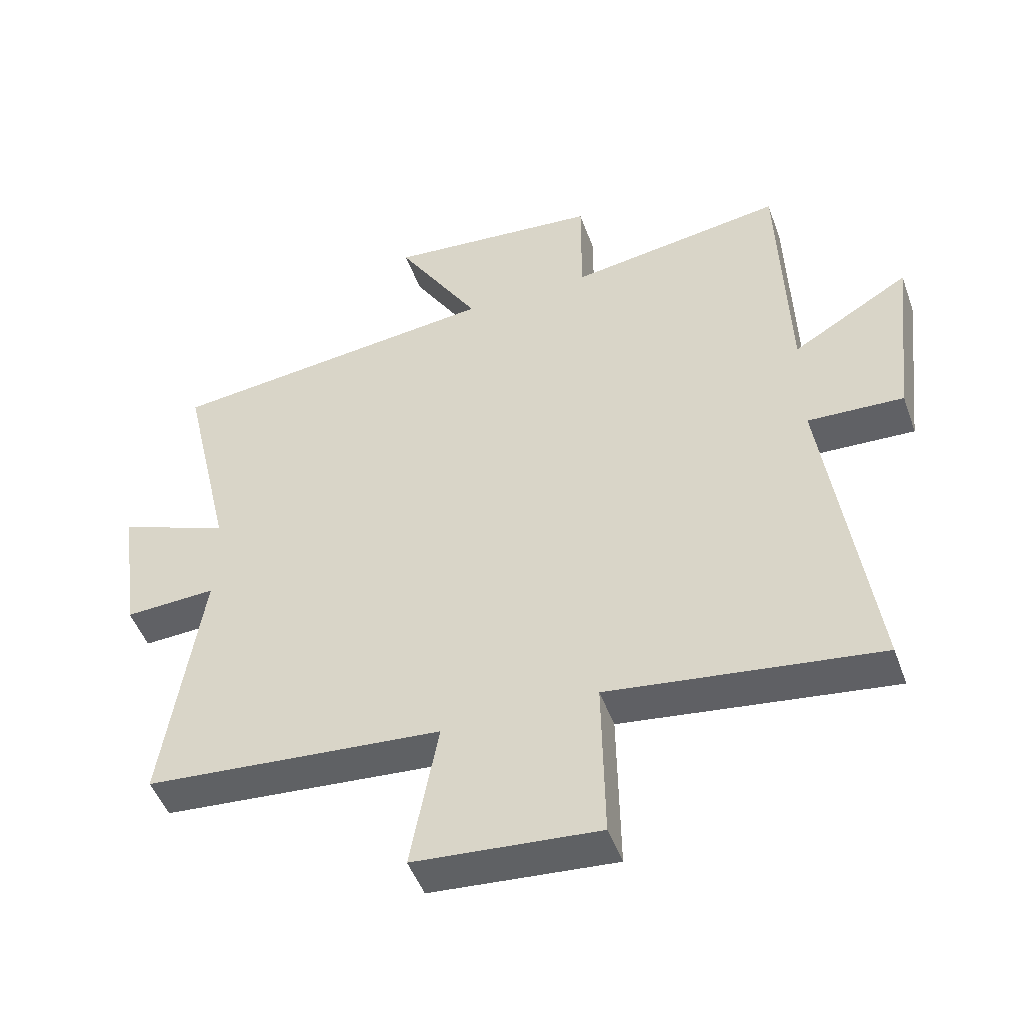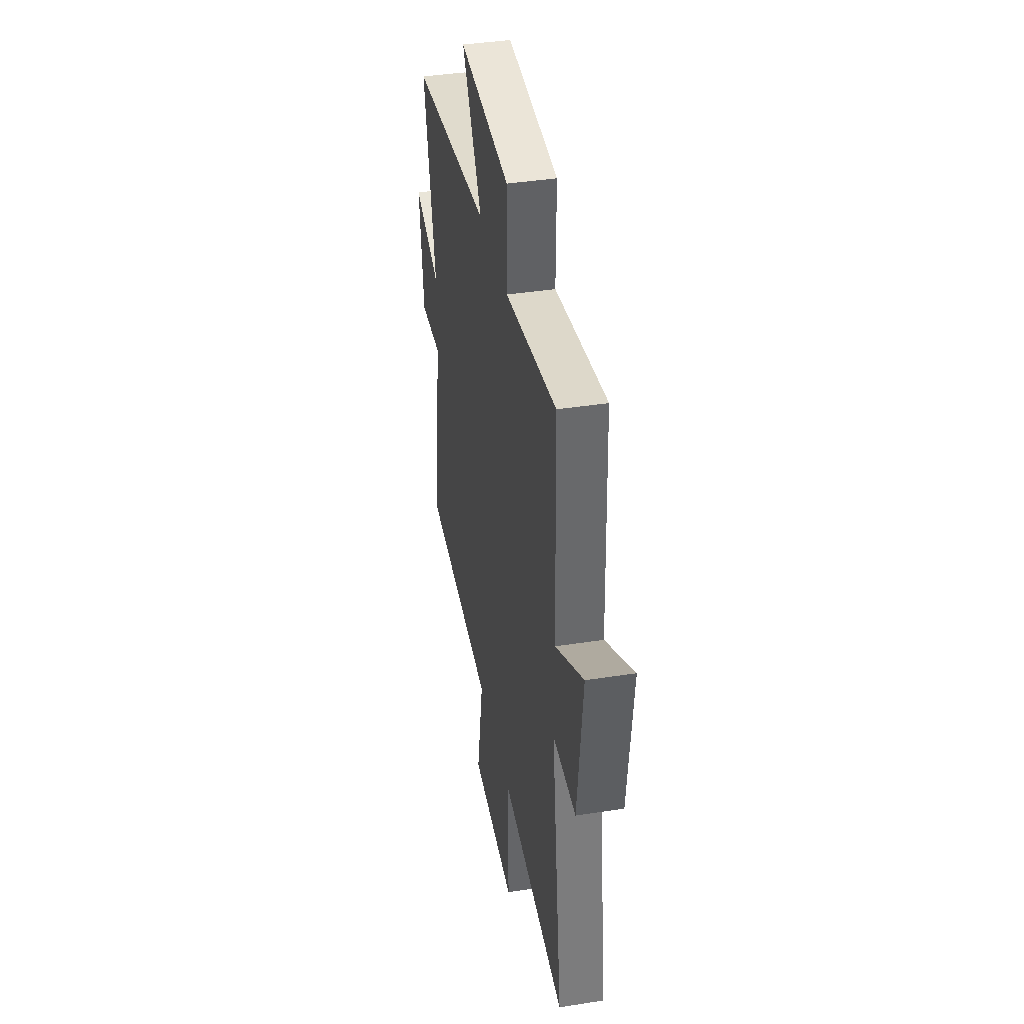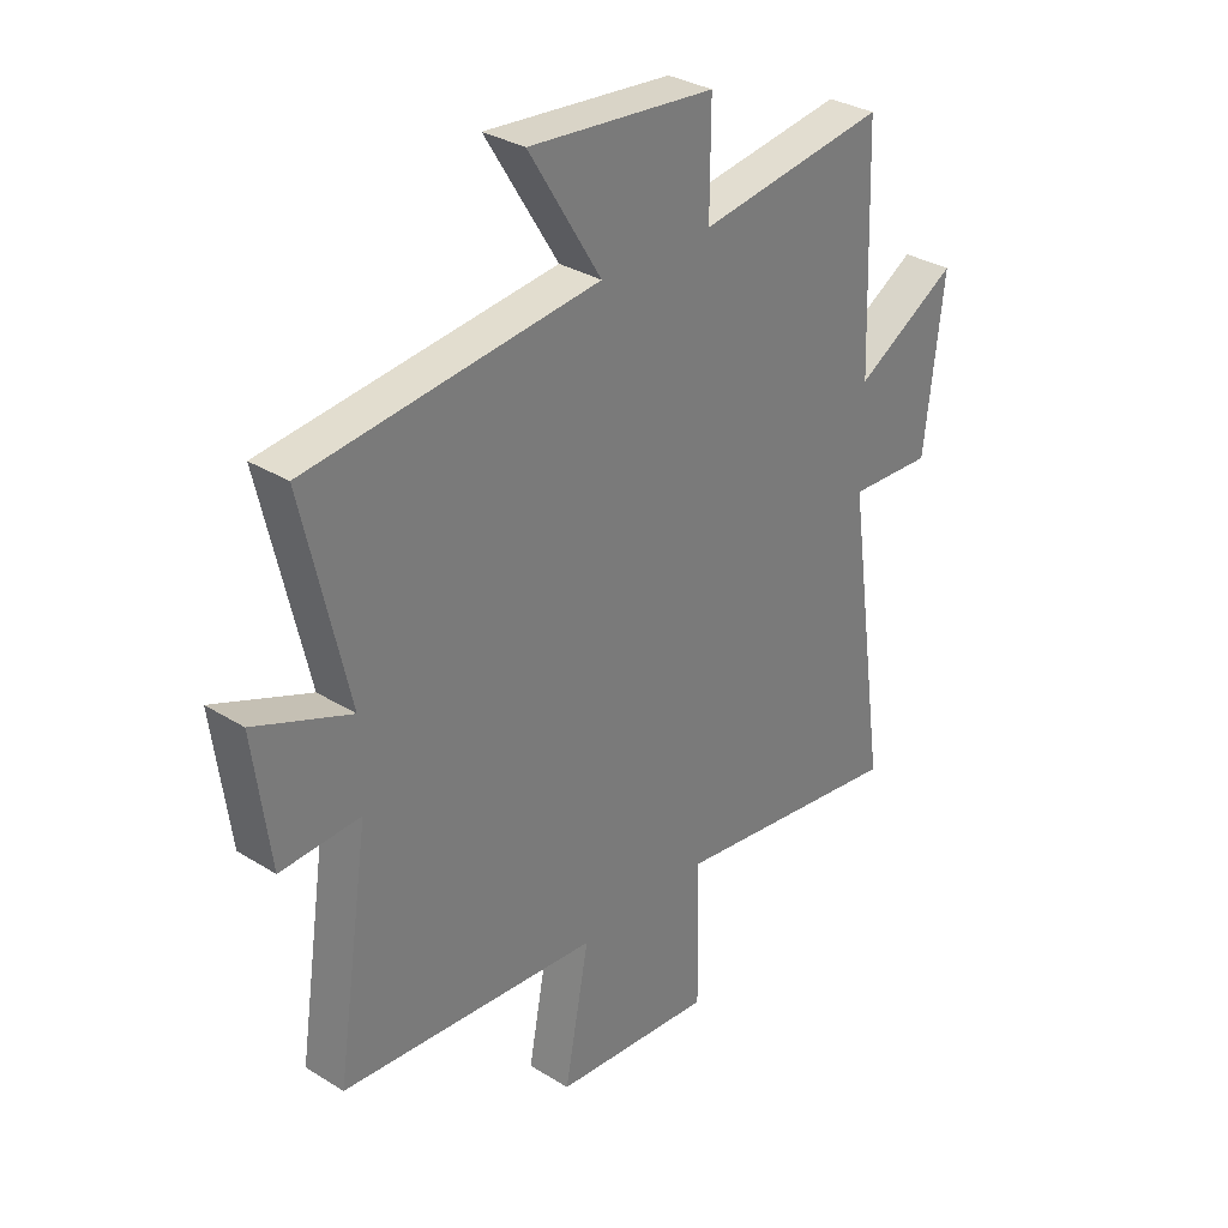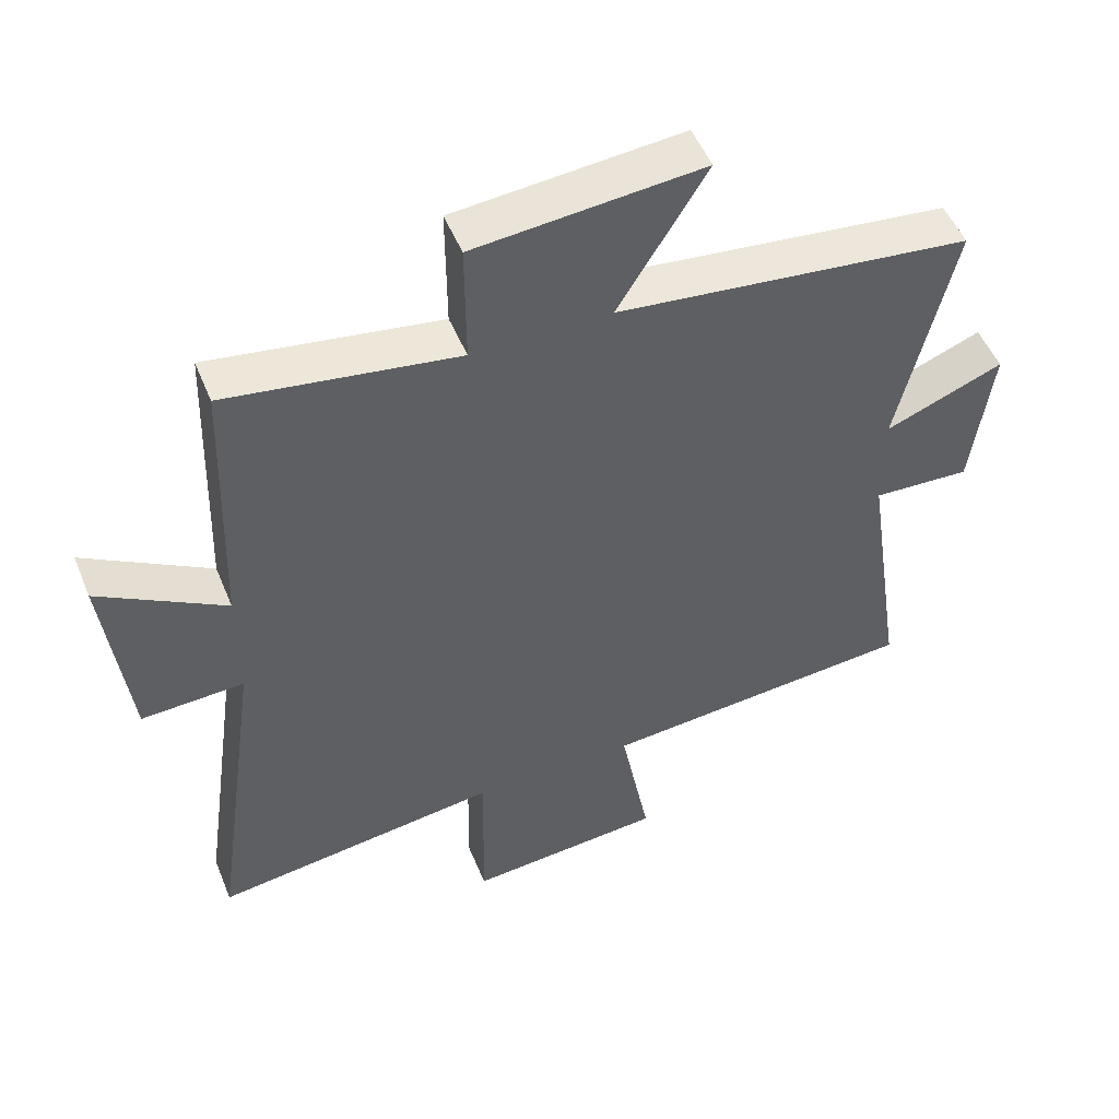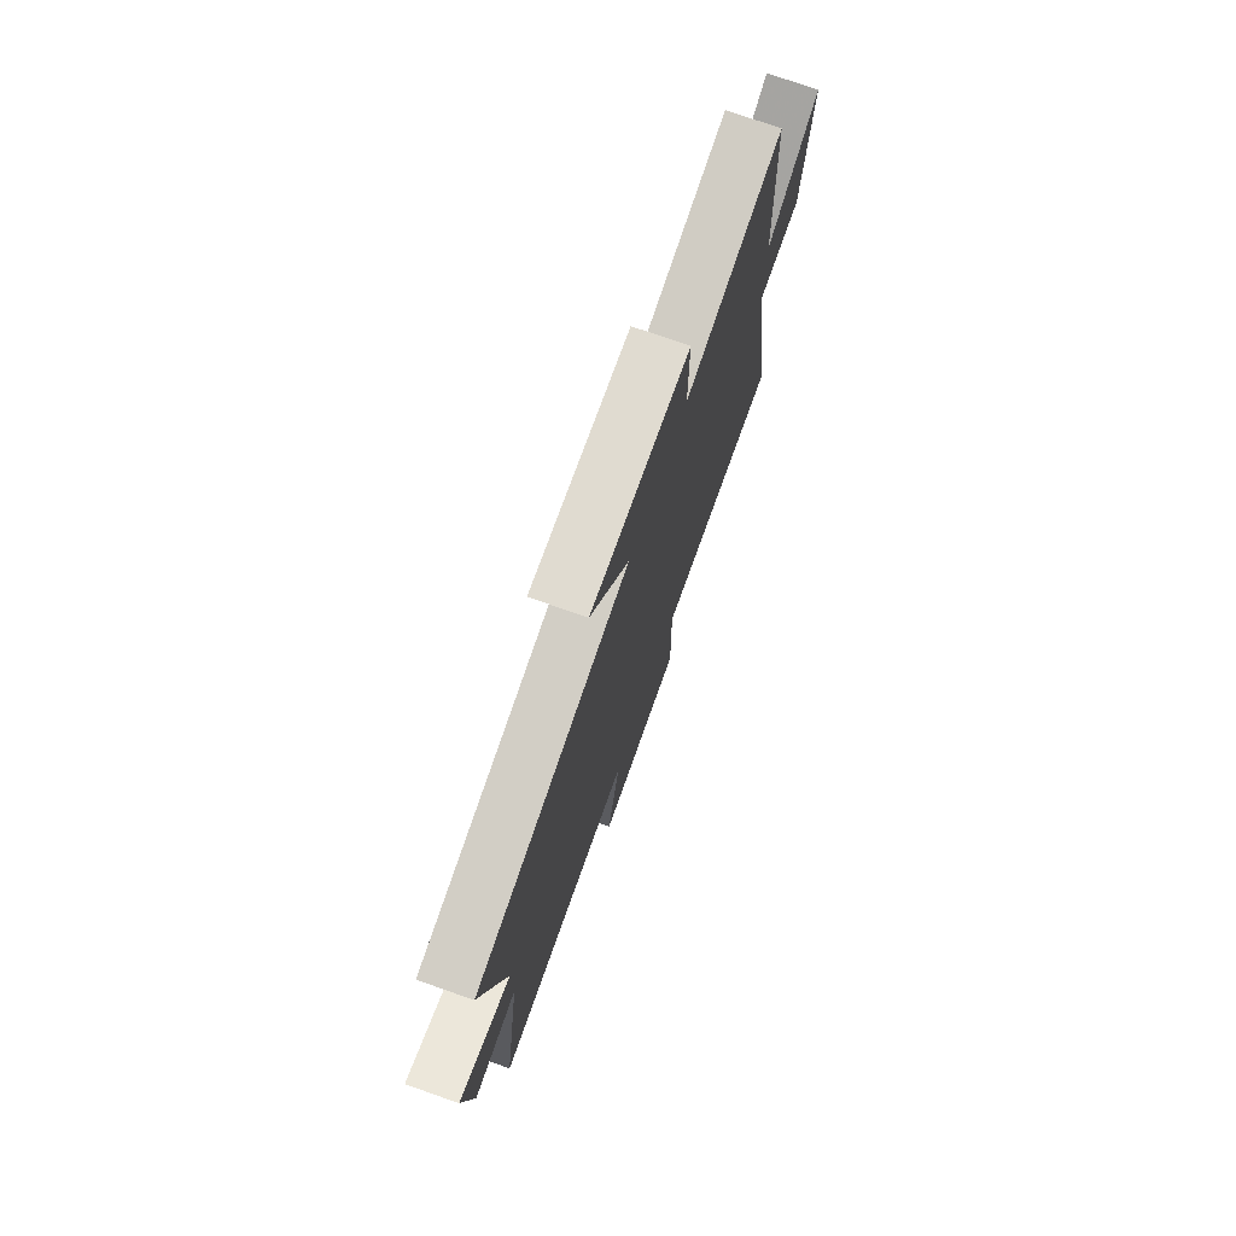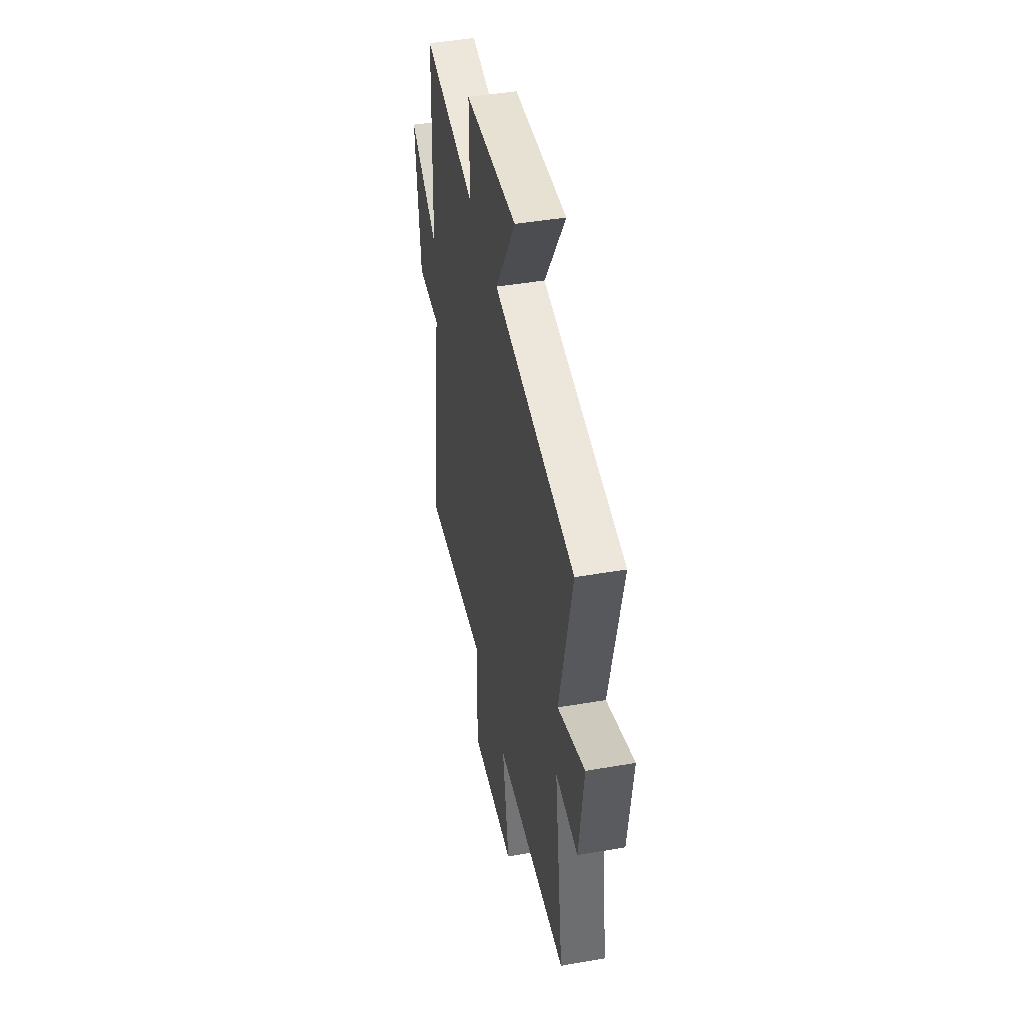
<metadata>
{"format":"obj","ext":"obj","renderer":"f3d","projection":"perspective","resolution":1024,"background":"white","views":[{"elev":-48.3,"azim":19.5,"up":"+Z"},{"elev":39.9,"azim":79.0,"up":"+Z"},{"elev":31.9,"azim":-48.8,"up":"+Z"},{"elev":50.9,"azim":158.1,"up":"+Z"},{"elev":75.2,"azim":-70.7,"up":"+Z"},{"elev":45.0,"azim":-101.3,"up":"+Z"}]}
</metadata>
<code>
v -0.56 0.07 -0.462
v -0.5 0.07 -0.061
v -0.644 0.07 -0.068
v -0.674 0.07 0.158
v -0.5 0.07 0.089
v -0.581 0.07 0.441
v -0.057 0.07 0.5
v -0.188 0.07 0.714
v 0.148 0.07 0.684
v 0.147 0.07 0.5
v 0.486 0.07 0.551
v 0.5 0.07 0.145
v 0.685 0.07 0.254
v 0.651 0.07 -0.04
v 0.5 0.07 -0.033
v 0.574 0.07 -0.556
v 0.15 0.07 -0.5
v 0.154 0.07 -0.758
v -0.136 0.07 -0.734
v -0.092 0.07 -0.5
v -0.56 0 -0.462
v -0.5 0 -0.061
v -0.644 0 -0.068
v -0.674 0 0.158
v -0.5 0 0.089
v -0.581 0 0.441
v -0.057 0 0.5
v -0.188 0 0.714
v 0.148 0 0.684
v 0.147 0 0.5
v 0.486 0 0.551
v 0.5 0 0.145
v 0.685 0 0.254
v 0.651 0 -0.04
v 0.5 0 -0.033
v 0.574 0 -0.556
v 0.15 0 -0.5
v 0.154 0 -0.758
v -0.136 0 -0.734
v -0.092 0 -0.5
f 17 18 19 20
f 17 20 1 2
f 15 16 17 2
f 12 13 14 15
f 12 15 2
f 11 12 2
f 10 11 2
f 7 8 9 10
f 5 6 7 10
f 5 10 2 3
f 3 4 5
f 40 39 38 37
f 22 21 40 37
f 22 37 36 35
f 35 34 33 32
f 22 35 32
f 22 32 31
f 22 31 30
f 30 29 28 27
f 30 27 26 25
f 23 22 30 25
f 25 24 23
f 1 21 22 2
f 2 22 23 3
f 3 23 24 4
f 4 24 25 5
f 5 25 26 6
f 6 26 27 7
f 7 27 28 8
f 8 28 29 9
f 9 29 30 10
f 10 30 31 11
f 11 31 32 12
f 12 32 33 13
f 13 33 34 14
f 14 34 35 15
f 15 35 36 16
f 16 36 37 17
f 17 37 38 18
f 18 38 39 19
f 19 39 40 20
f 20 40 21 1

</code>
